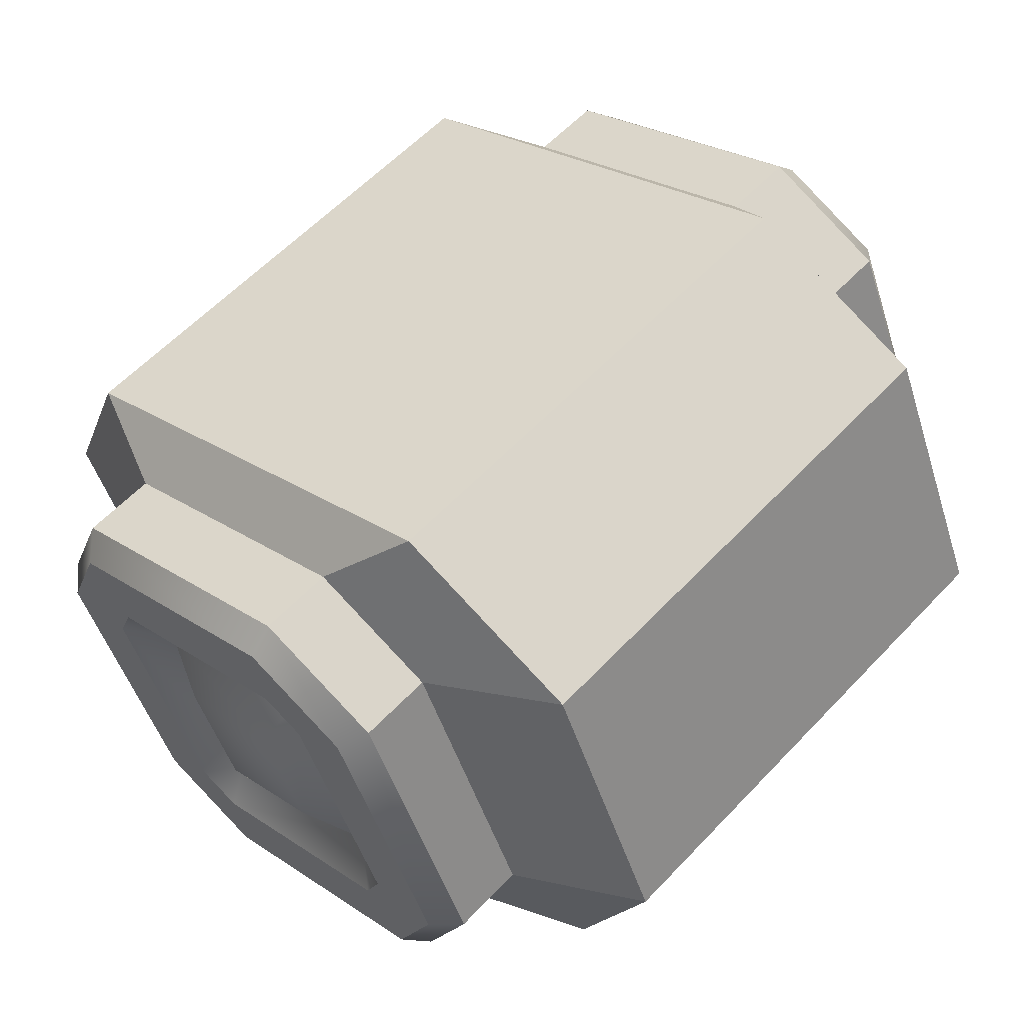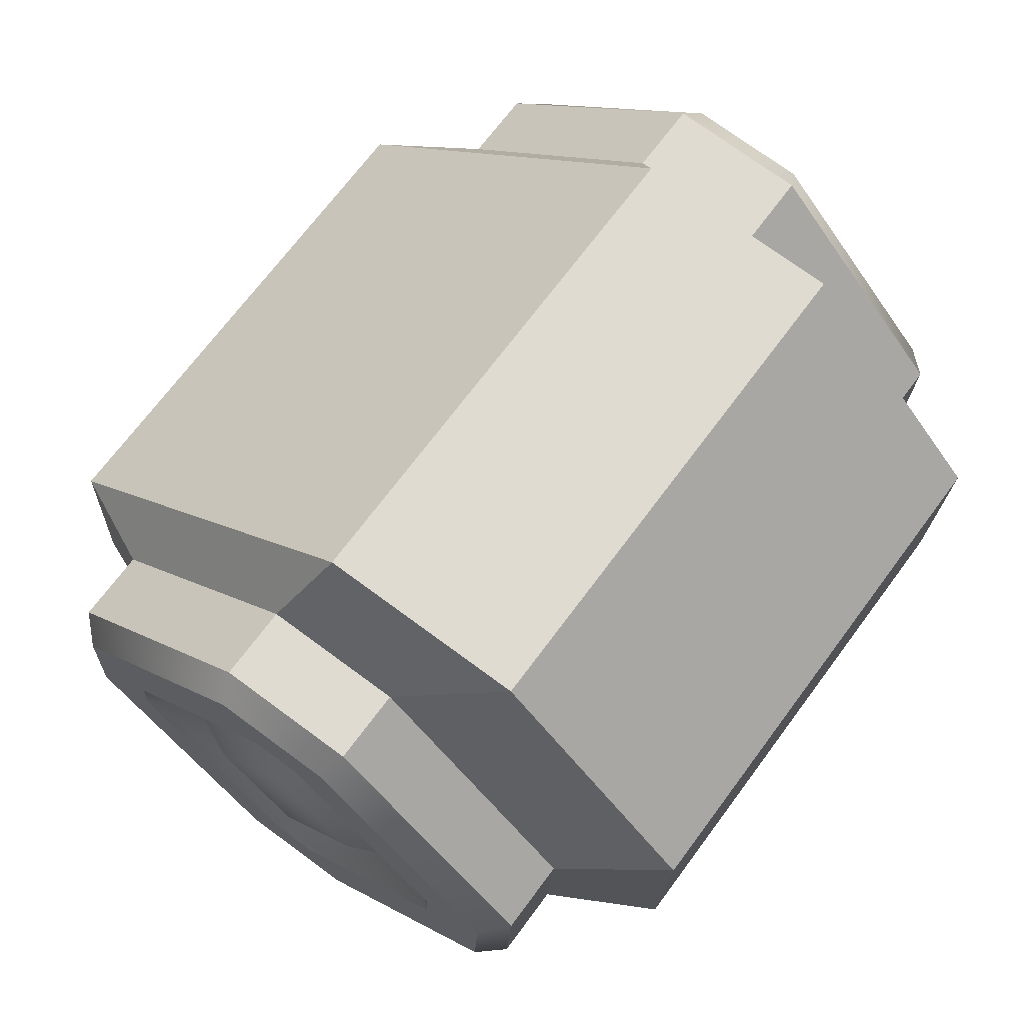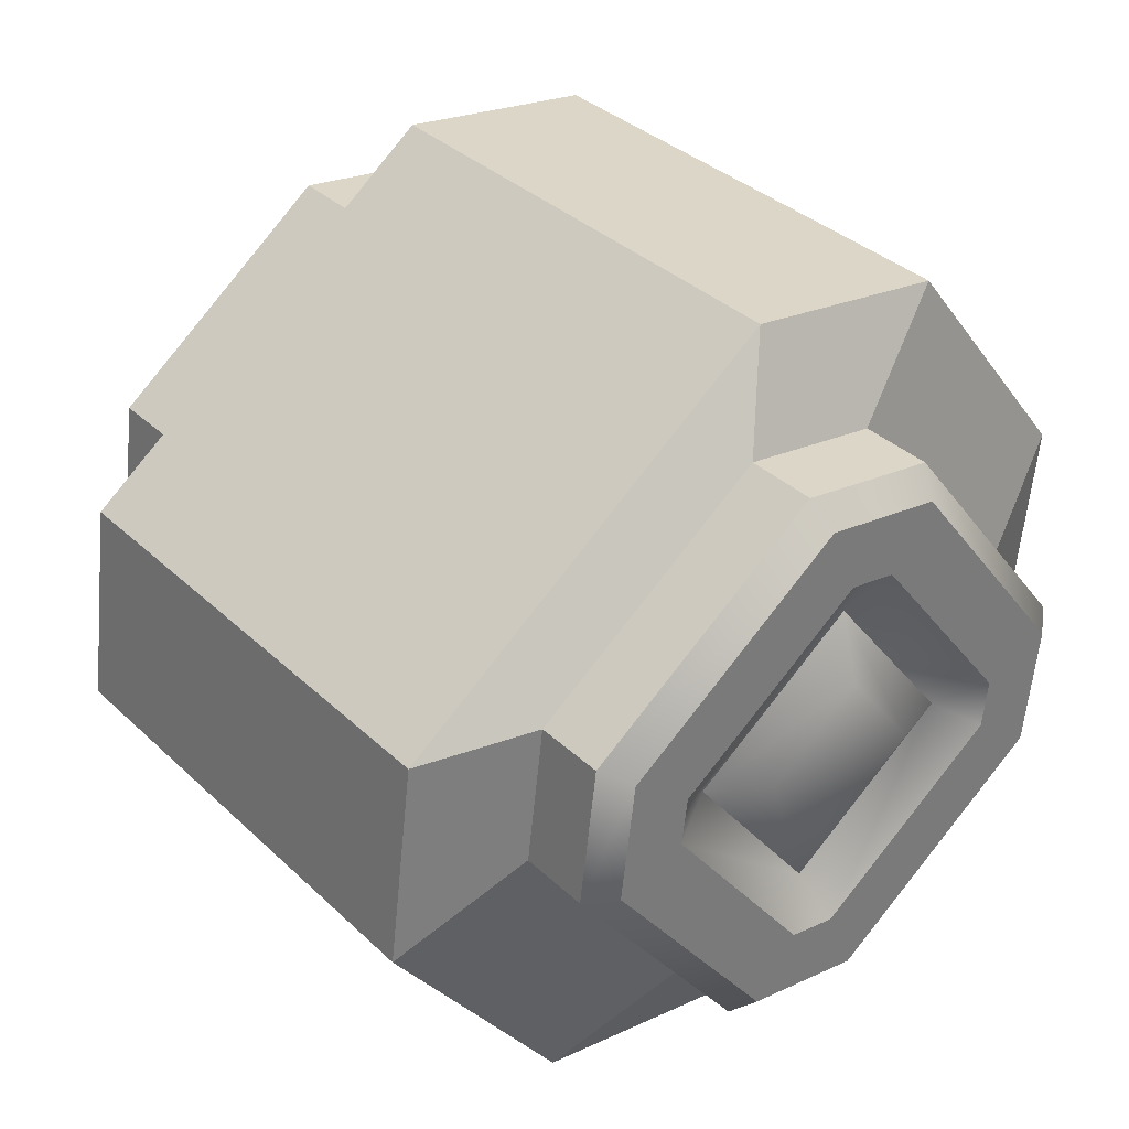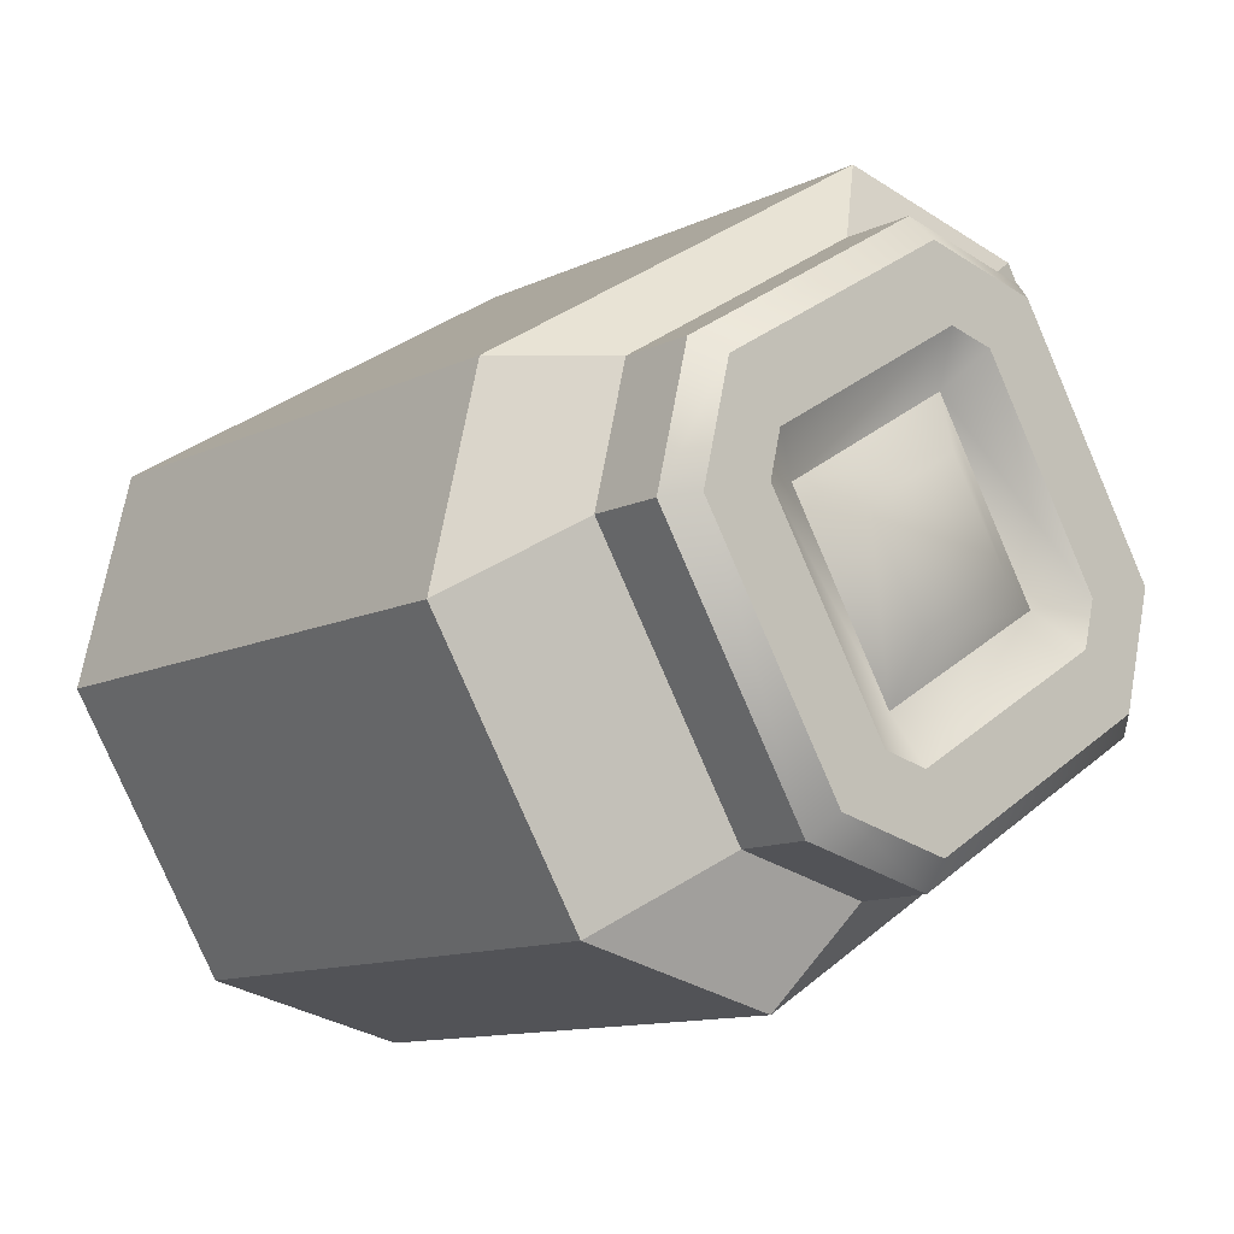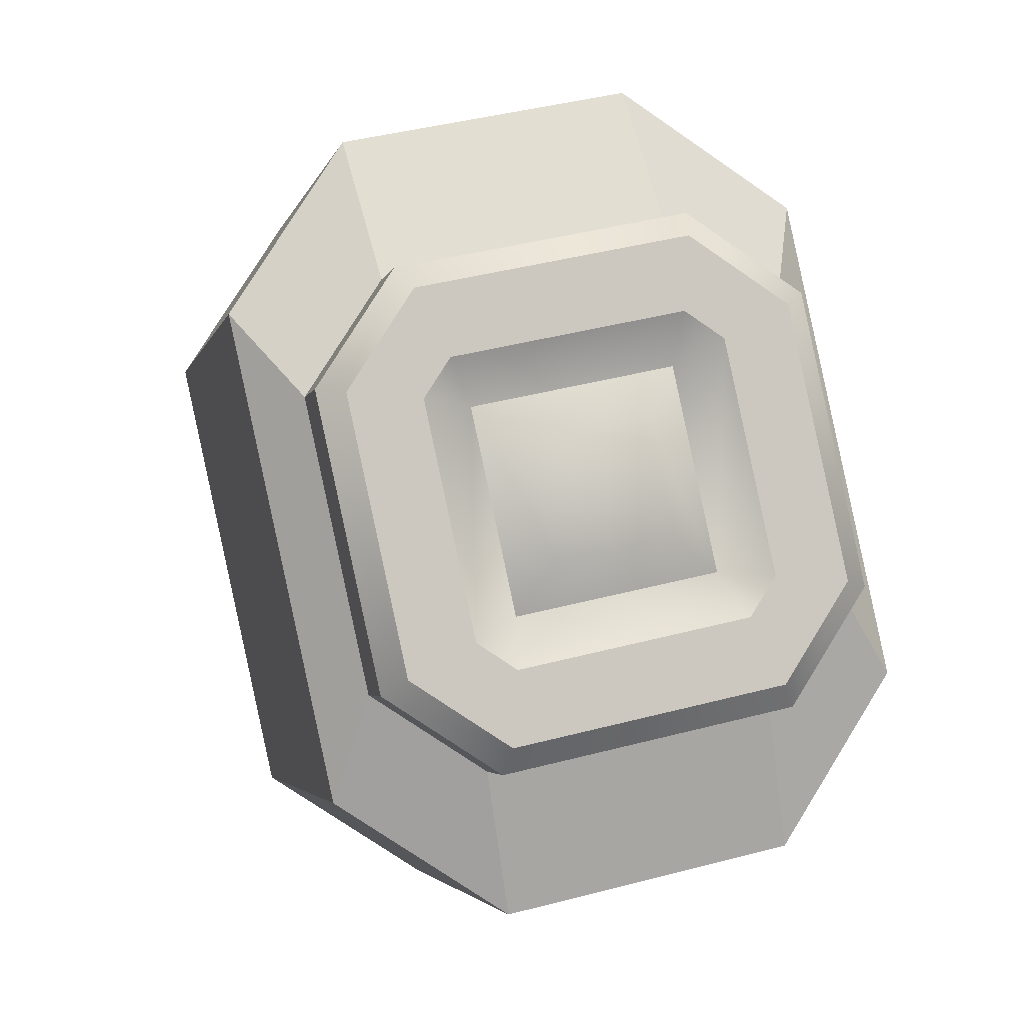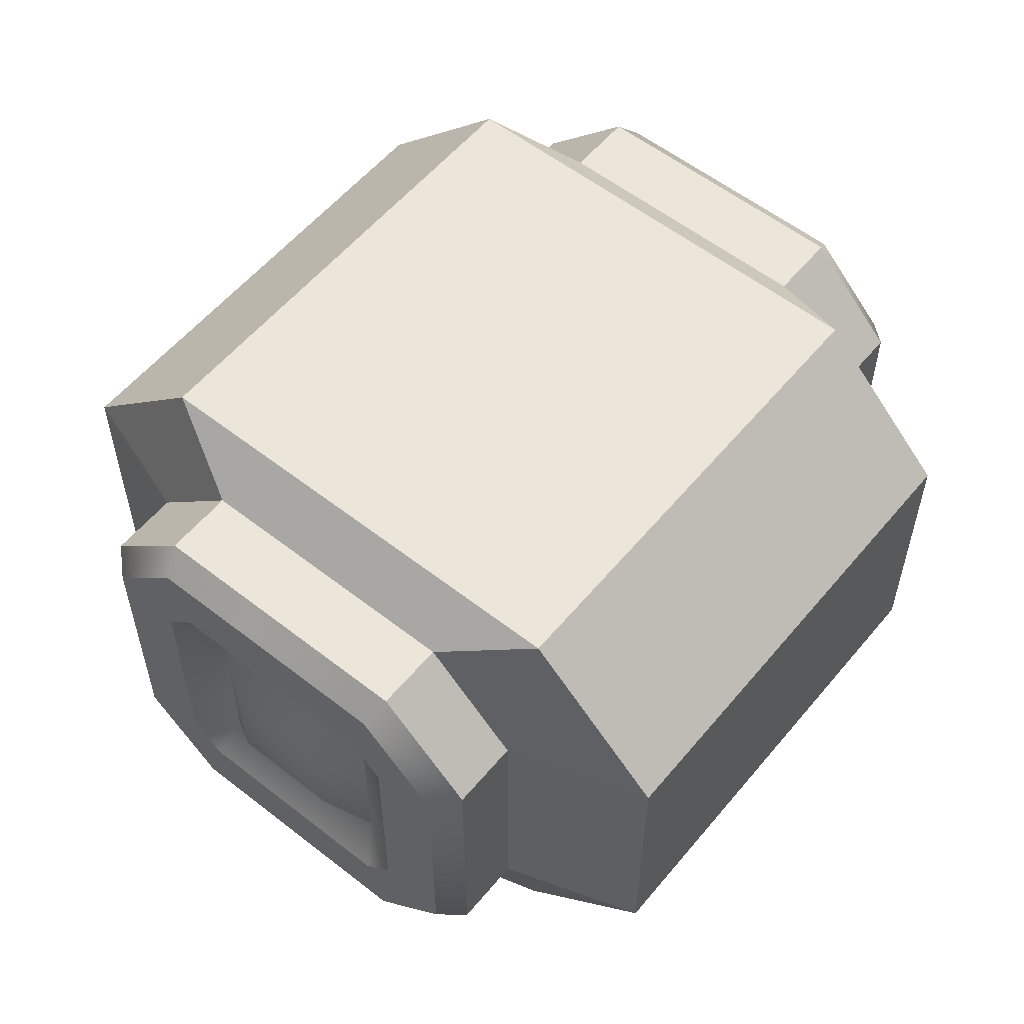
<metadata>
{"format":"obj","ext":"obj","renderer":"f3d","projection":"perspective","resolution":1024,"background":"white","views":[{"elev":-48.6,"azim":17.1,"up":"+Z"},{"elev":-49.6,"azim":33.0,"up":"+Z"},{"elev":-30.3,"azim":-151.1,"up":"+Z"},{"elev":-79.7,"azim":-156.6,"up":"+Z"},{"elev":43.1,"azim":72.7,"up":"+Z"},{"elev":56.8,"azim":84.2,"up":"+Y"}]}
</metadata>
<code>
o tunnel_diagonal_short_A_Cylinder.2700
v -0.3281 0.25 -0.116
v -0.3988 0.35 -0.04525
v -0.3988 0.65 -0.04525
v -0.3281 0.75 -0.116
v -0.04525 0.35 -0.3988
v -0.116 0.25 -0.3281
v -0.116 0.75 -0.3281
v -0.04525 0.65 -0.3988
v -0.452 0.35 -0.09844
v -0.3813 0.25 -0.1691
v -0.3813 0.75 -0.1691
v -0.452 0.65 -0.09844
v -0.1691 0.25 -0.3813
v -0.09844 0.35 -0.452
v -0.09844 0.65 -0.452
v -0.1691 0.75 -0.3813
v -0.1338 0.3604 -0.452
v -0.1941 0.275 -0.3916
v -0.1941 0.725 -0.3916
v -0.1338 0.6396 -0.452
v -0.3916 0.275 -0.1941
v -0.452 0.3604 -0.1338
v -0.452 0.6396 -0.1338
v -0.3916 0.725 -0.1941
v -0.3771 0.3468 -0.2087
v -0.335 0.4405 -0.2508
v -0.4012 0.3809 -0.1846
v -0.335 0.5595 -0.2508
v -0.3771 0.6532 -0.2087
v -0.4012 0.6191 -0.1846
v -0.2508 0.4405 -0.335
v -0.2087 0.3468 -0.3771
v -0.1846 0.3809 -0.4012
v -0.2508 0.5595 -0.335
v -0.1846 0.6191 -0.4012
v -0.2087 0.6532 -0.3771
v -0.3466 0.3961 -0.1997
v -0.3466 0.6039 -0.1997
v -0.1997 0.3961 -0.3466
v -0.1997 0.6039 -0.3466
v -0.3635 0.2 -0.009899
v -0.4695 0.35 0.09617
v -0.4695 0.65 0.09617
v -0.3635 0.8 -0.009899
v 0.09617 0.35 -0.4695
v -0.009899 0.2 -0.3635
v -0.009899 0.8 -0.3635
v 0.09617 0.65 -0.4695
v 0.116 0.25 0.3281
v 0.04525 0.35 0.3988
v 0.04525 0.65 0.3988
v 0.116 0.75 0.3281
v 0.3988 0.35 0.04525
v 0.3281 0.25 0.116
v 0.3281 0.75 0.116
v 0.3988 0.65 0.04525
v 0.09844 0.35 0.452
v 0.1691 0.25 0.3813
v 0.1691 0.75 0.3813
v 0.09844 0.65 0.452
v 0.3813 0.25 0.1691
v 0.452 0.35 0.09844
v 0.452 0.65 0.09844
v 0.3813 0.75 0.1691
v 0.452 0.3604 0.1338
v 0.3916 0.275 0.1941
v 0.3916 0.725 0.1941
v 0.452 0.6396 0.1338
v 0.1941 0.275 0.3916
v 0.1338 0.3604 0.452
v 0.1338 0.6396 0.452
v 0.1941 0.725 0.3916
v 0.2087 0.3468 0.3771
v 0.2508 0.4405 0.335
v 0.1846 0.3809 0.4012
v 0.2508 0.5595 0.335
v 0.2087 0.6532 0.3771
v 0.1846 0.6191 0.4012
v 0.335 0.4405 0.2508
v 0.3771 0.3468 0.2087
v 0.4012 0.3809 0.1846
v 0.335 0.5595 0.2508
v 0.4012 0.6191 0.1846
v 0.3771 0.6532 0.2087
v 0.1997 0.3961 0.3466
v 0.1997 0.6039 0.3466
v 0.3466 0.3961 0.1997
v 0.3466 0.6039 0.1997
v 0.009899 0.2 0.3635
v -0.09617 0.35 0.4695
v -0.09617 0.65 0.4695
v 0.009899 0.8 0.3635
v 0.4695 0.35 -0.09617
v 0.3635 0.2 0.009899
v 0.3635 0.8 0.009899
v 0.4695 0.65 -0.09617
f 6 1 10 13
f 13 14 5 6
f 25 21 22 27
f 7 8 15 16
f 5 14 15 8
f 9 2 3 12
f 16 11 4 7
f 11 12 3 4
f 17 14 13 18
f 19 16 15 20
f 21 10 9 22
f 23 12 11 24
f 18 13 10 21
f 22 9 12 23
f 24 11 16 19
f 20 15 14 17
f 1 2 9 10
f 36 19 20 35
f 27 30 38 37
f 35 33 39 40
f 31 26 28 34
f 29 36 40 38
f 30 23 24 29
f 33 17 18 32
f 25 27 37
f 38 30 29
f 39 33 32
f 40 36 35
f 32 25 37 39
f 20 17 33 35
f 18 21 25 32
f 22 23 30 27
f 24 19 36 29
f 31 39 37 26
f 34 40 39 31
f 28 38 40 34
f 26 37 38 28
f 6 5 45 46
f 8 7 47 48
f 2 1 41 42
f 4 3 43 44
f 1 6 46 41
f 42 43 3 2
f 44 47 7 4
f 48 45 5 8
f 54 61 58 49
f 61 54 53 62
f 73 75 70 69
f 55 64 63 56
f 53 56 63 62
f 57 60 51 50
f 64 55 52 59
f 59 52 51 60
f 65 66 61 62
f 67 68 63 64
f 69 70 57 58
f 71 72 59 60
f 66 69 58 61
f 70 71 60 57
f 72 67 64 59
f 68 65 62 63
f 49 58 57 50
f 84 83 68 67
f 75 85 86 78
f 83 88 87 81
f 79 82 76 74
f 77 86 88 84
f 78 77 72 71
f 81 80 66 65
f 73 85 75
f 86 77 78
f 87 80 81
f 88 83 84
f 80 87 85 73
f 68 83 81 65
f 66 80 73 69
f 70 75 78 71
f 72 77 84 67
f 79 74 85 87
f 82 79 87 88
f 76 82 88 86
f 74 76 86 85
f 54 94 93 53
f 56 96 95 55
f 50 90 89 49
f 52 92 91 51
f 49 89 94 54
f 90 50 51 91
f 92 52 55 95
f 96 56 53 93
f 43 91 92 44
f 90 42 41 89
f 89 41 46 94
f 93 45 48 96
f 43 42 90 91
f 44 92 95 47
f 94 46 45 93
f 96 48 47 95

</code>
